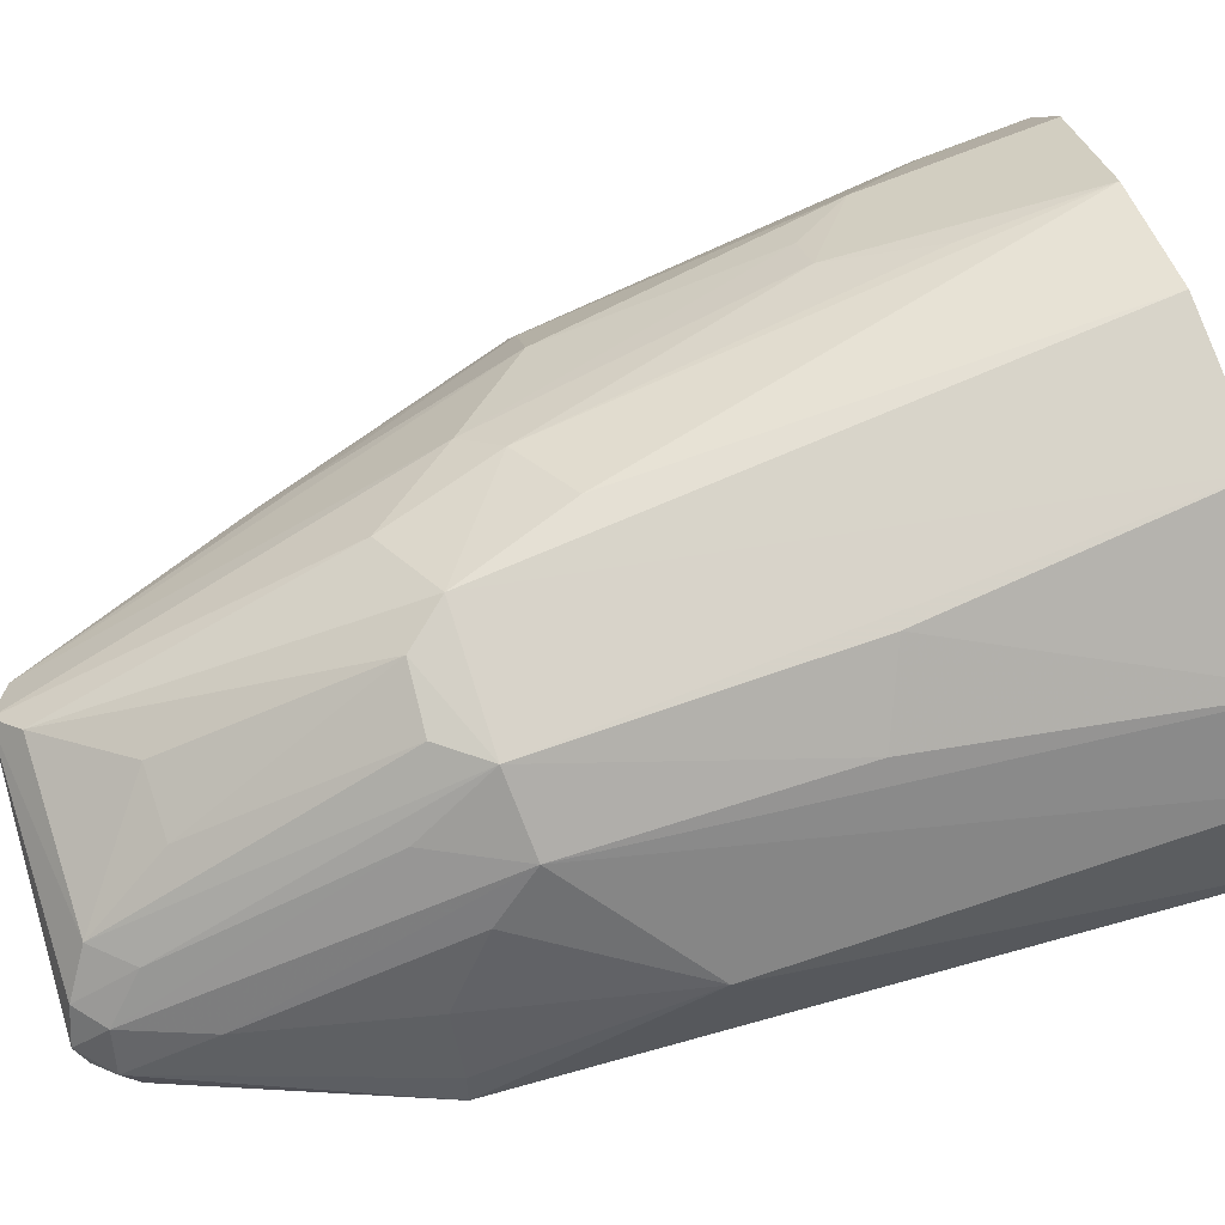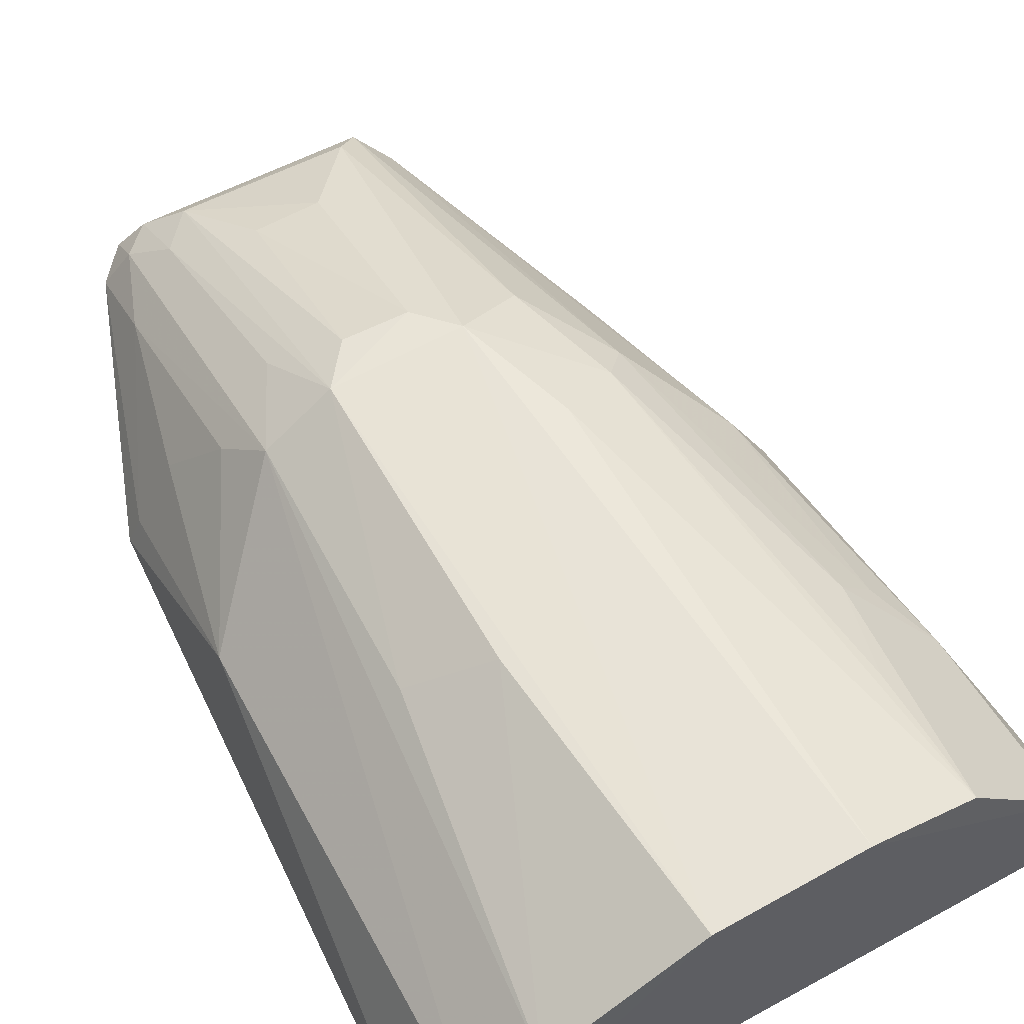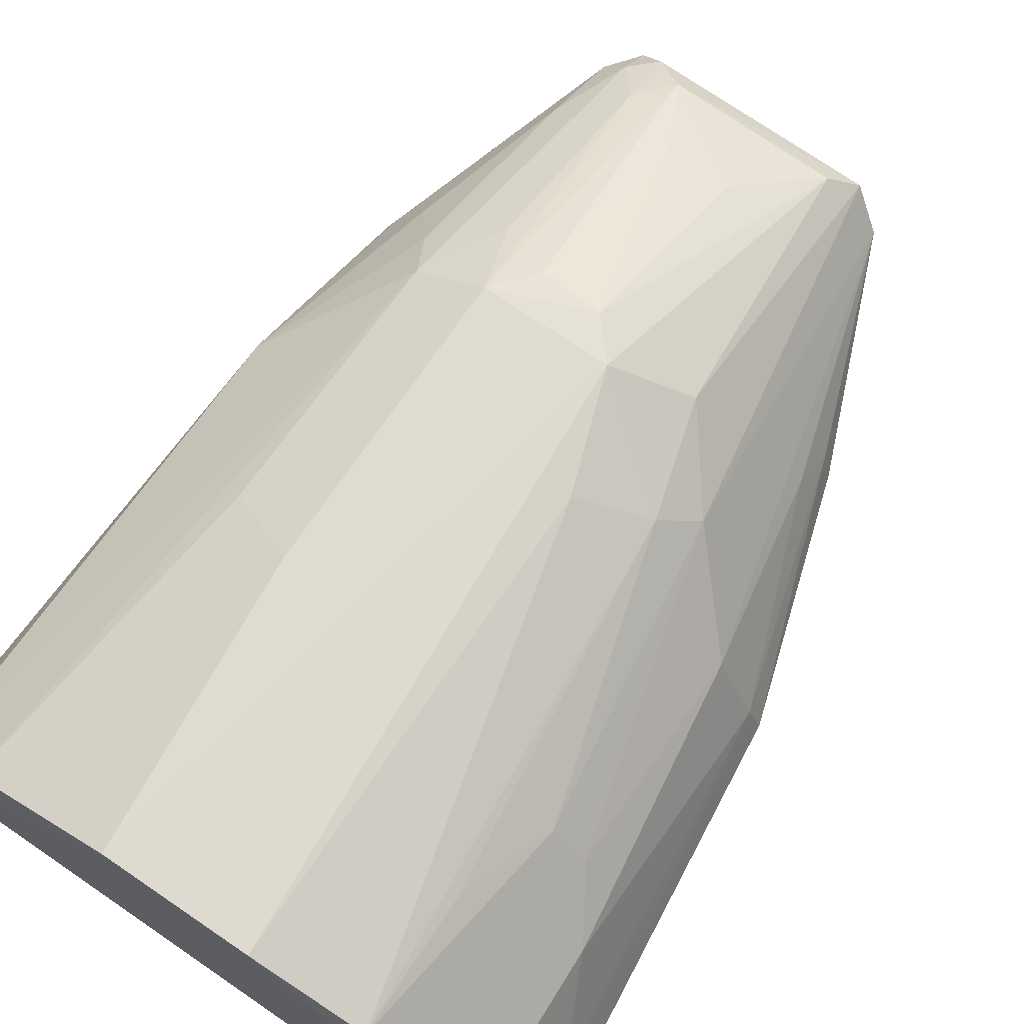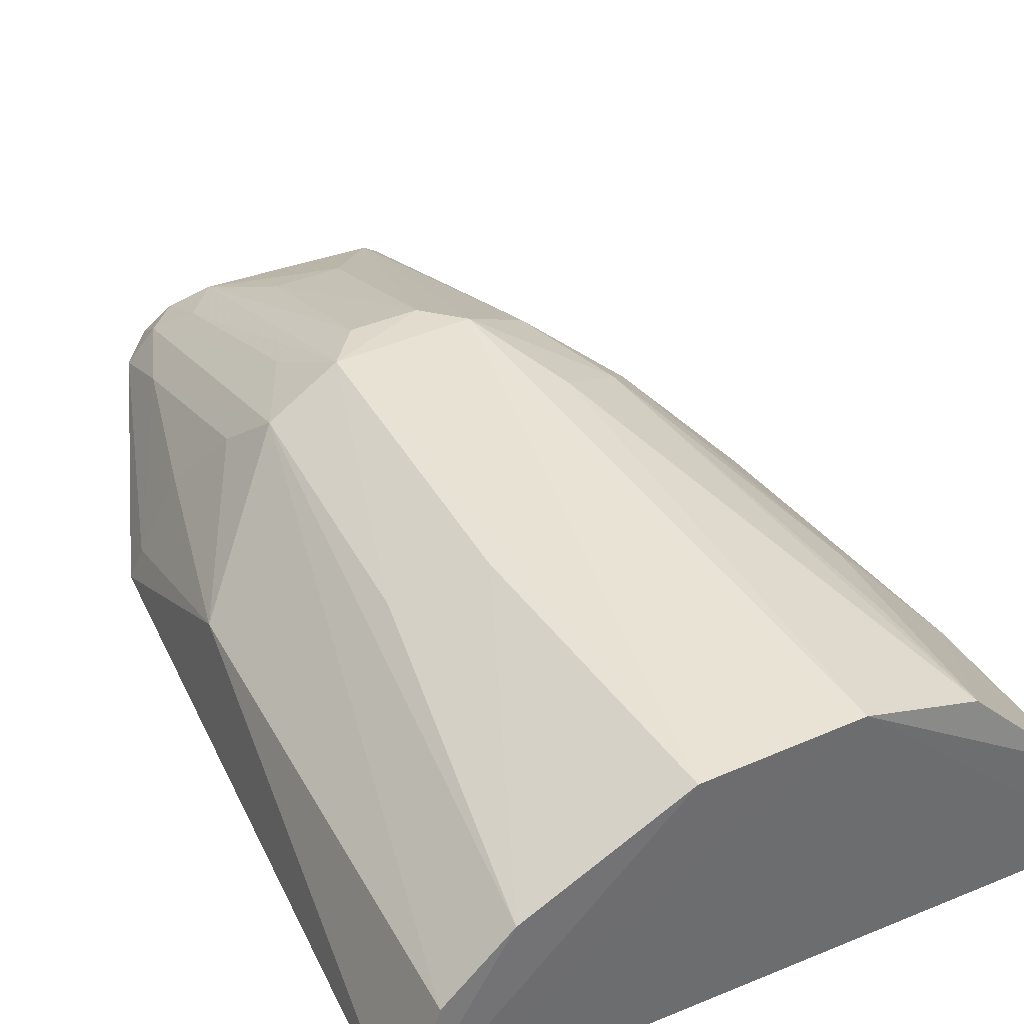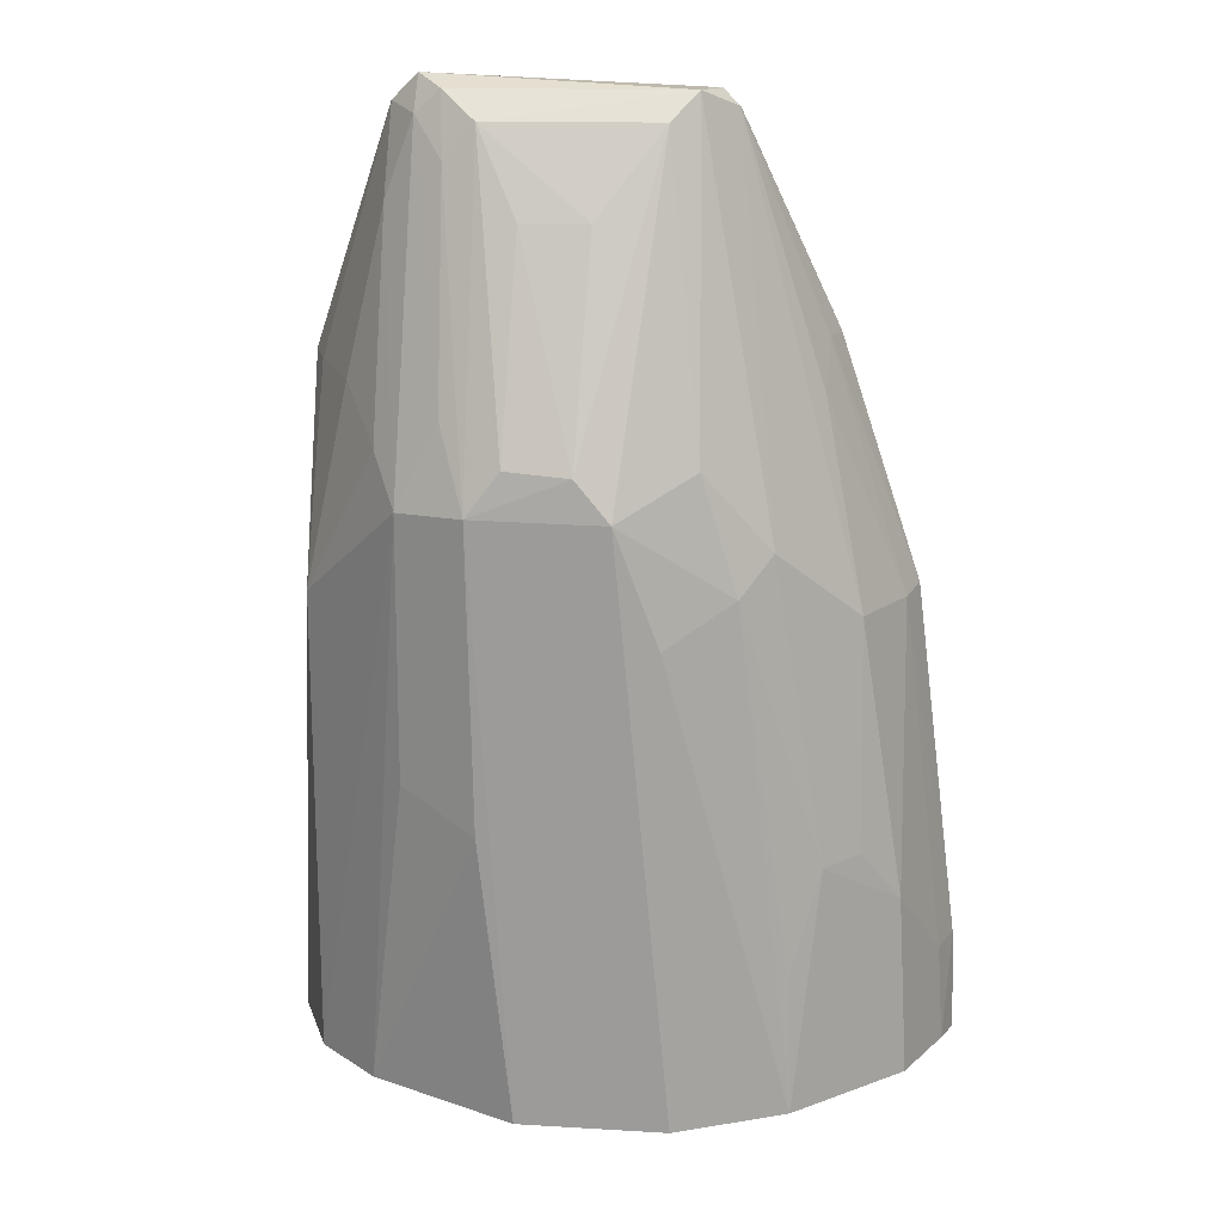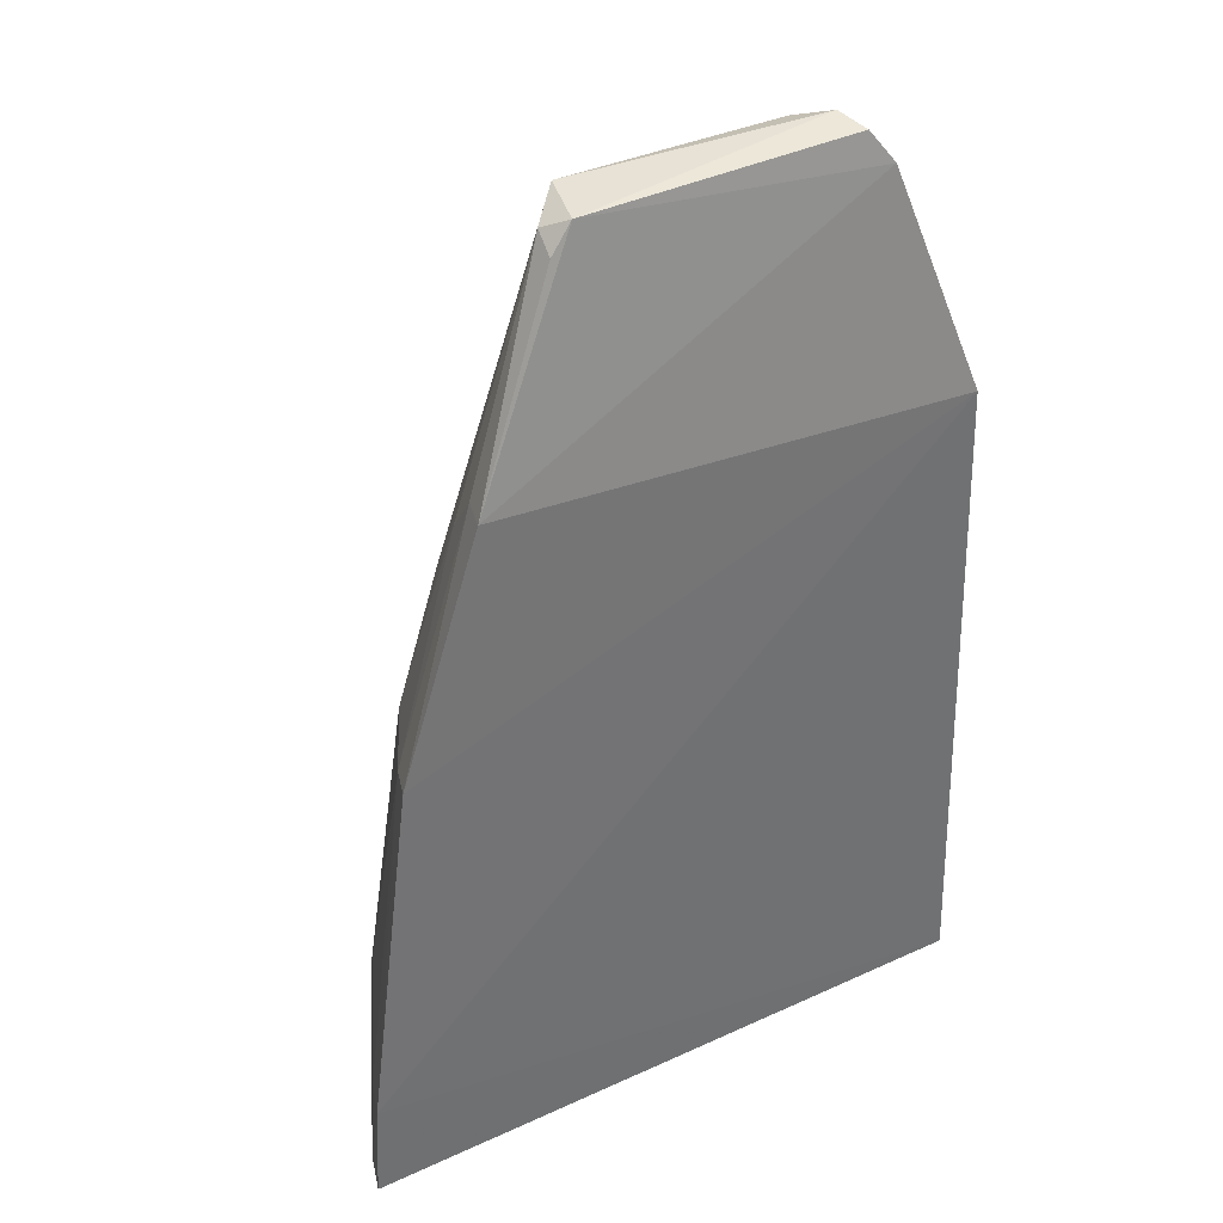
<metadata>
{"format":"obj","ext":"obj","renderer":"f3d","projection":"perspective","resolution":1024,"background":"white","views":[{"elev":74.4,"azim":72.1,"up":"+Y"},{"elev":60.2,"azim":151.6,"up":"+Y"},{"elev":70.8,"azim":-144.8,"up":"+Y"},{"elev":40.6,"azim":153.8,"up":"+Y"},{"elev":18.2,"azim":-173.1,"up":"+Z"},{"elev":36.3,"azim":-30.8,"up":"+Z"}]}
</metadata>
<code>
v 0.0261 0.1235 0.1054
v 0.03877 0.1158 0.07674
v 0.01507 0.1431 0.004197
v -0.02366 0.1276 0.004302
v -0.01462 0.116 0.07992
v 0.0423 0.117 0.00278
v 0.0264 0.139 0.06616
v 0.02705 0.1199 0.1048
v -0.000651 0.1434 0.004453
v -0.02869 0.116 0.003941
v 0.02922 0.1263 0.09346
v 0.001437 0.1292 0.1017
v 0.03113 0.1347 0.003917
v 0.03794 0.1276 0.05442
v 0.02975 0.1191 0.1012
v 0.005103 0.1437 0.06692
v -0.02204 0.1193 0.05348
v -0.02825 0.1158 0.015
v 0.02612 0.1262 0.1019
v -0.002753 0.12 0.104
v 0.01843 0.143 0.03492
v 0.03787 0.1282 0.003828
v 0.03742 0.1192 0.07635
v 0.02916 0.1345 0.07102
v 0.02906 0.1221 0.1026
v -0.0123 0.1394 0.005177
v -0.004636 0.1225 0.1025
v -0.009441 0.135 0.06222
v -0.02329 0.1157 0.05393
v -0.02255 0.1273 0.02376
v -0.02747 0.1197 0.004356
v 0.01551 0.1427 0.07154
v 0.01957 0.1298 0.1016
v -0.001157 0.1262 0.1044
v 0.02657 0.1387 0.03841
v 0.01901 0.1432 0.06692
v 0.03325 0.1271 0.07615
v 0.0006099 0.1429 0.05459
v -0.005035 0.1197 0.101
v -0.002519 0.1385 0.07088
v -0.01784 0.1273 0.05377
v -0.01363 0.1194 0.08
v -0.02679 0.1197 0.01488
v -0.0148 0.1349 0.02997
v 0.008763 0.1432 0.07112
v 0.02333 0.1267 0.1043
v 0.02284 0.1298 0.09793
v -0.006287 0.1386 0.05858
v -0.01345 0.1231 0.07517
v -0.01836 0.1311 0.03008
v 0.01508 0.134 0.09288
v 0.02199 0.1386 0.07514
v -0.01175 0.1385 0.0194
v 0.008082 0.1341 0.09299
f 9 3 6
f 10 9 6
f 10 4 9
f 13 6 3
f 14 2 6
f 15 5 2
f 16 3 9
f 18 10 6
f 18 6 2
f 19 11 7
f 20 8 1
f 20 15 8
f 20 5 15
f 21 13 3
f 22 13 7
f 22 7 14
f 22 14 6
f 22 6 13
f 23 2 14
f 24 14 7
f 24 7 11
f 25 1 8
f 25 8 15
f 25 19 1
f 25 11 19
f 25 15 2
f 25 23 11
f 25 2 23
f 26 9 4
f 29 18 2
f 29 2 5
f 29 17 18
f 30 26 4
f 31 4 10
f 31 10 18
f 31 30 4
f 34 20 1
f 34 27 20
f 34 28 27
f 34 33 12
f 35 7 13
f 35 13 21
f 36 21 3
f 36 3 16
f 36 35 21
f 36 7 35
f 36 32 33
f 37 23 14
f 37 11 23
f 37 24 11
f 37 14 24
f 38 16 9
f 38 9 26
f 39 27 5
f 39 5 20
f 39 20 27
f 40 12 16
f 40 34 12
f 40 28 34
f 41 27 28
f 41 30 17
f 42 17 29
f 42 29 5
f 42 5 27
f 43 18 17
f 43 17 30
f 43 31 18
f 43 30 31
f 44 26 30
f 45 16 12
f 45 36 16
f 45 32 36
f 46 1 19
f 46 34 1
f 46 33 34
f 47 36 33
f 47 46 19
f 47 33 46
f 48 28 40
f 48 44 28
f 48 38 26
f 48 40 16
f 48 16 38
f 49 41 17
f 49 17 42
f 49 42 27
f 49 27 41
f 50 41 28
f 50 28 44
f 50 44 30
f 50 30 41
f 51 33 32
f 51 32 45
f 52 7 36
f 52 36 47
f 52 47 19
f 52 19 7
f 53 48 26
f 53 26 44
f 53 44 48
f 54 51 45
f 54 45 12
f 54 12 33
f 54 33 51

</code>
